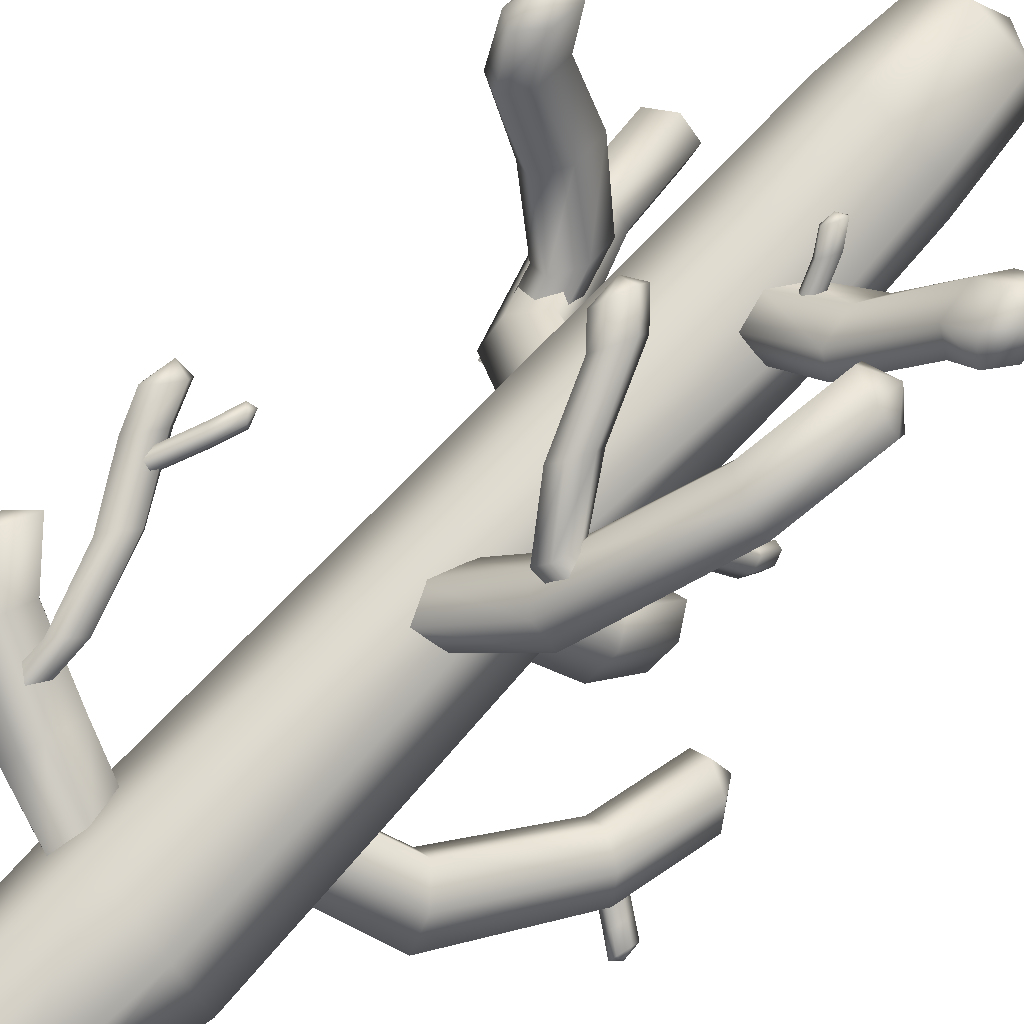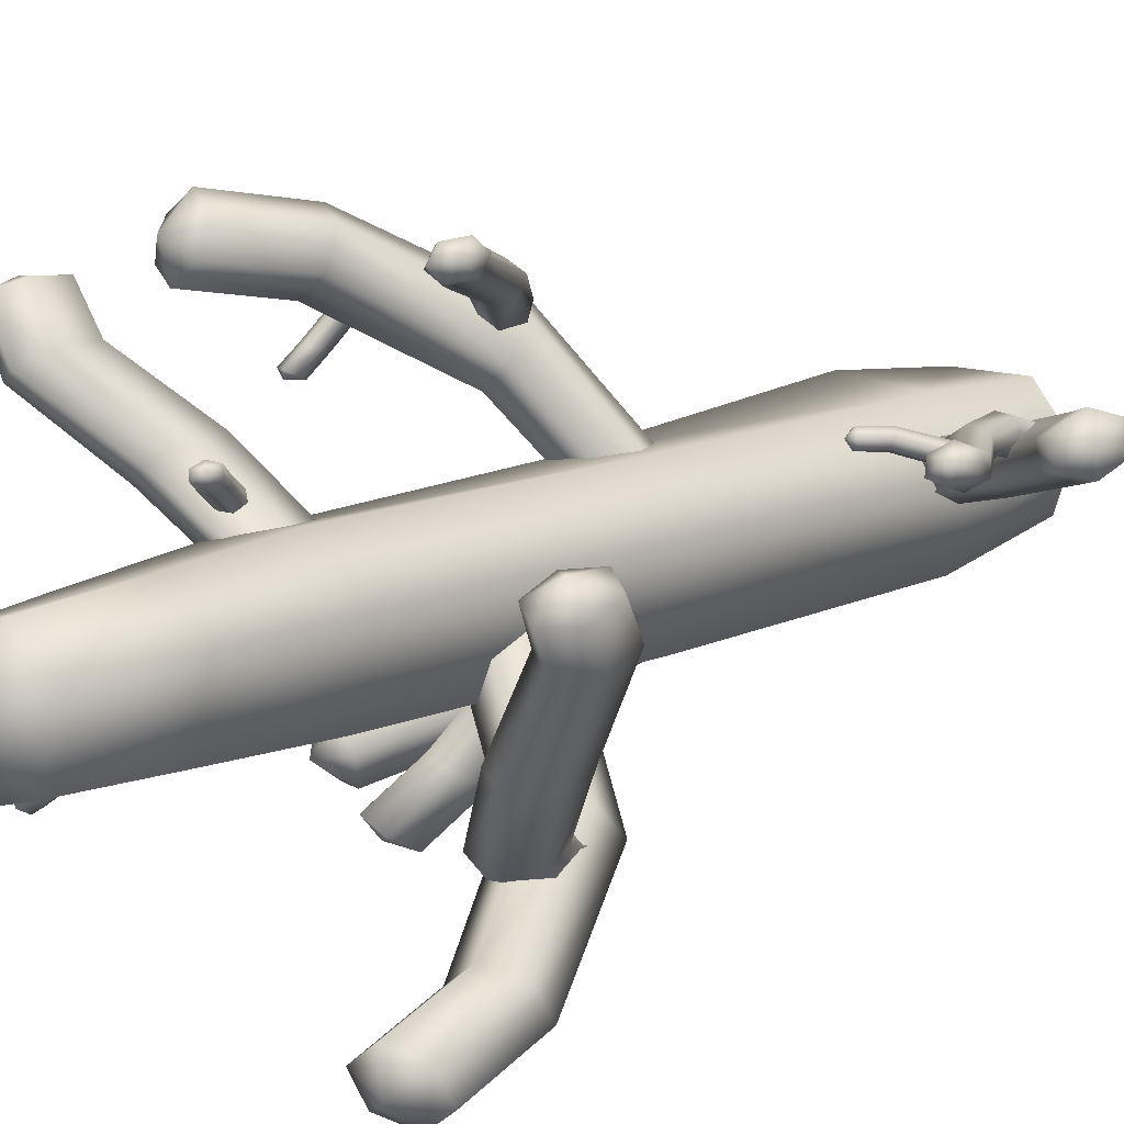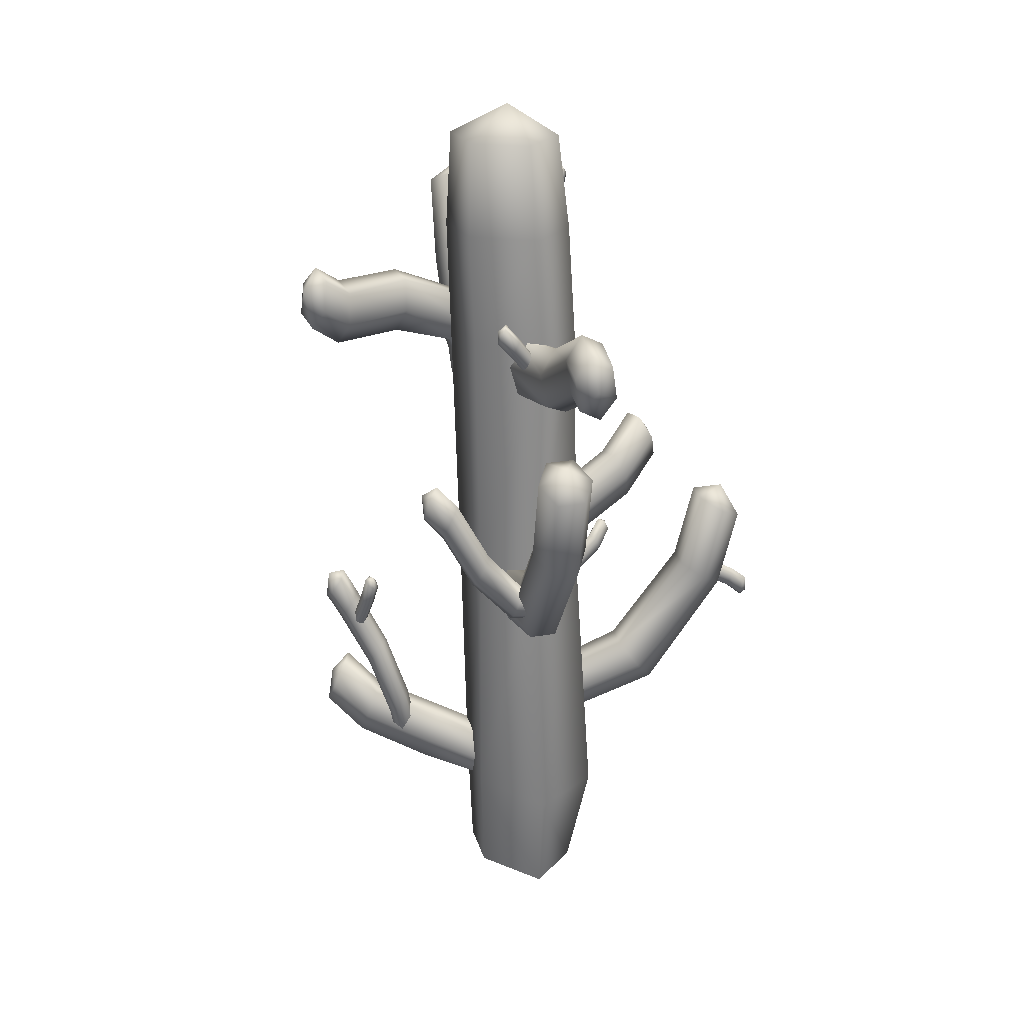
<metadata>
{"format":"obj","ext":"obj","renderer":"f3d","projection":"perspective","resolution":1024,"background":"white","views":[{"elev":72.9,"azim":44.6,"up":"+Z"},{"elev":12.6,"azim":-139.9,"up":"+Z"},{"elev":27.9,"azim":24.4,"up":"+Y"}]}
</metadata>
<code>
o Branch5_Cylinder.052
v 0.1601 -0.00192 -0.2433
v 0.198 0.5268 -0.3202
v 0.3241 -0.0496 -0.06808
v 0.4324 0.4792 -0.08677
v 0.2749 -0.0496 0.2019
v 0.3123 0.4792 0.2544
v -0.04462 -0.001919 0.2134
v -0.04509 0.5268 0.2383
v -0.2005 -0.001919 0.02682
v -0.2295 0.5268 0.01547
v -0.1299 -0.001919 -0.1866
v -0.1211 0.5268 -0.2749
v 0.1222 3.03 -0.2731
v 0.3235 3.03 -0.05481
v 0.2804 3.03 0.1876
v -0.04362 3.03 0.2664
v -0.2501 3.03 0.09979
v -0.1703 3.03 -0.2127
v 0.04184 3.97 -0.2175
v 0.2283 3.97 -0.05892
v 0.177 3.97 0.1488
v -0.06978 3.97 0.2257
v -0.2403 3.97 0.09365
v -0.1677 3.97 -0.1577
v -0.03596 1.779 0.2425
v -0.2355 1.779 0.06004
v 0.3506 1.779 -0.06211
v 0.2367 1.779 0.2106
v -0.1291 1.779 -0.2644
v 0.1254 1.779 -0.2942
v -0.2611 3.541 0.1089
v -0.1773 3.541 -0.1811
v 0.2354 3.541 0.1652
v -0.07792 3.541 0.2483
v 0.07659 3.541 -0.2471
v 0.2867 3.541 -0.05718
v 0 4.106 0
v -0.02851 0.7878 -0.06768
v 0.09236 0.9304 -0.1773
v 0.03264 0.6877 -0.06048
v 0.1648 0.8153 -0.1707
v 0.08511 0.6877 0.007684
v 0.2255 0.8153 -0.09192
v 0.07643 0.7878 0.06864
v 0.2134 0.9304 -0.02015
v 0.01525 0.8878 0.06146
v 0.1413 1.048 -0.02734
v -0.03722 0.8878 -0.006703
v 0.08087 1.048 -0.1058
v 0.7288 1.588 -0.6977
v 0.8459 1.521 -0.71
v 0.9211 1.521 -0.6124
v 0.8792 1.588 -0.5023
v 0.7621 1.655 -0.49
v 0.6869 1.655 -0.5876
v 0.7979 1.963 -0.7508
v 0.9157 1.906 -0.7638
v 0.9909 1.906 -0.6661
v 0.9483 1.963 -0.5555
v 0.8304 2.021 -0.5426
v 0.7552 2.021 -0.6402
v 0.6118 1.106 -0.2965
v 0.5075 1.22 -0.294
v 0.5661 0.9968 -0.4946
v 0.6413 0.9968 -0.3969
v 0.4323 1.22 -0.3916
v 0.4614 1.106 -0.4919
v 0.8902 2.056 -0.6663
v -0.07956 2.219 0.05614
v -0.2099 2.377 -0.07162
v -0.07339 2.115 -0.007089
v -0.2042 2.249 -0.1525
v -0.004147 2.115 -0.06262
v -0.1177 2.249 -0.2219
v 0.05892 2.219 -0.05491
v -0.0375 2.377 -0.2098
v 0.05276 2.322 0.008343
v -0.04389 2.508 -0.1294
v -0.01648 2.322 0.06387
v -0.13 2.508 -0.06039
v -0.7223 3.019 -0.6902
v -0.737 2.952 -0.807
v -0.6409 2.952 -0.8841
v -0.53 3.019 -0.8444
v -0.5153 3.086 -0.7276
v -0.6115 3.086 -0.6505
v -0.7798 3.414 -0.7618
v -0.7951 3.357 -0.8794
v -0.6989 3.357 -0.9565
v -0.5874 3.414 -0.9161
v -0.5721 3.471 -0.7984
v -0.6683 3.471 -0.7213
v -0.3189 2.537 -0.5812
v -0.3143 2.651 -0.477
v -0.5161 2.428 -0.5316
v -0.4199 2.428 -0.6087
v -0.4105 2.651 -0.3999
v -0.5113 2.537 -0.427
v -0.6942 3.487 -0.8522
v -0.3552 2.524 -0.5132
v -0.4384 2.824 -0.41
v -0.4199 2.414 -0.5092
v -0.5012 2.709 -0.4176
v -0.5001 2.415 -0.5596
v -0.5819 2.718 -0.4663
v -0.5154 2.525 -0.6148
v -0.5994 2.841 -0.509
v -0.4504 2.634 -0.6203
v -0.5363 2.958 -0.5031
v -0.3704 2.634 -0.569
v -0.456 2.95 -0.4528
v -0.7785 2.947 0.1376
v -0.8513 2.842 0.1338
v -0.9354 2.886 0.09838
v -0.9454 3.034 0.06101
v -0.8729 3.141 0.06624
v -0.7897 3.098 0.1058
v -0.83 3.058 0.2817
v -0.9045 2.964 0.2844
v -0.9876 3.015 0.2439
v -0.9953 3.152 0.1972
v -0.9213 3.244 0.1974
v -0.8388 3.199 0.24
v -0.7858 2.996 -0.2457
v -0.7196 3.119 -0.2315
v -0.6881 2.823 -0.1721
v -0.7705 2.85 -0.2142
v -0.6377 3.092 -0.1872
v -0.6215 2.941 -0.1594
v -0.9349 3.155 0.3016
v -0.03419 3.119 0.09312
v 0.1076 2.92 0.2178
v 0.01357 3.237 0.05774
v 0.1503 3.035 0.1716
v 0.07828 3.223 -0.01093
v 0.2169 3.015 0.1058
v 0.09466 3.092 -0.0452
v 0.2399 2.88 0.08457
v 0.0461 2.974 -0.01125
v 0.1969 2.761 0.1298
v -0.01806 2.987 0.05837
v 0.1311 2.781 0.1972
v 0.5713 3.201 0.6389
v 0.6258 3.312 0.5951
v 0.7033 3.268 0.5469
v 0.7236 3.112 0.5372
v 0.6701 3 0.5826
v 0.5945 3.045 0.6345
v 0.6821 3.194 0.7957
v 0.7419 3.297 0.7606
v 0.8179 3.243 0.7086
v 0.8317 3.09 0.6878
v 0.7729 2.991 0.7253
v 0.6986 3.041 0.7798
v 0.4973 2.931 0.2982
v 0.4539 2.812 0.3528
v 0.3986 3.115 0.3612
v 0.4709 3.082 0.3044
v 0.3827 2.846 0.4116
v 0.3539 2.998 0.4138
v 0.7844 3.139 0.7807
v -0.001198 0.342 0.101
v -0.09492 0.5711 0.1226
v -0.05123 0.2264 0.06438
v -0.1394 0.4496 0.0834
v -0.0784 0.2289 -0.02777
v -0.1672 0.4548 -0.008483
v -0.05553 0.3467 -0.08331
v -0.1487 0.5795 -0.06195
v -0.006066 0.4558 -0.0465
v -0.103 0.6938 -0.02338
v 0.0211 0.4535 0.04564
v -0.07591 0.6895 0.0688
v -0.6839 0.7907 0.2951
v -0.7419 0.6768 0.2581
v -0.7703 0.6871 0.1665
v -0.7407 0.8113 0.1119
v -0.6827 0.9251 0.1489
v -0.6542 0.9148 0.2405
v -0.8413 0.9679 0.3511
v -0.9026 0.8597 0.3154
v -0.931 0.87 0.2238
v -0.8981 0.9885 0.168
v -0.8368 1.097 0.2037
v -0.8084 1.086 0.2953
v -0.4245 0.6767 0.01275
v -0.3798 0.802 0.05365
v -0.4162 0.5314 0.1565
v -0.4441 0.5398 0.06469
v -0.3519 0.7935 0.1454
v -0.3687 0.6598 0.1963
v -0.8988 1.011 0.2699
v -0.08301 1.59 -0.01357
v -0.0549 1.734 -0.06698
v -0.04948 1.528 -0.01675
v -0.01778 1.658 -0.06687
v -0.005211 1.529 0.01087
v 0.03284 1.66 -0.03513
v 0.005533 1.593 0.04168
v 0.04788 1.741 -0.002986
v -0.02783 1.652 0.04457
v 0.01103 1.817 -0.002341
v -0.0721 1.651 0.01695
v -0.0415 1.814 -0.03515
v 0.2612 2.039 -0.6352
v 0.3292 1.925 -0.6461
v 0.4113 1.935 -0.5965
v 0.4253 2.06 -0.536
v 0.3574 2.173 -0.5251
v 0.2753 2.163 -0.5747
v 0.3417 2.216 -0.7816
v 0.4113 2.108 -0.7956
v 0.4934 2.118 -0.746
v 0.5058 2.237 -0.6824
v 0.4363 2.345 -0.6685
v 0.3542 2.335 -0.7181
v 0.2345 1.902 -0.2335
v 0.18 2.022 -0.2365
v 0.1379 1.765 -0.3246
v 0.2138 1.773 -0.2791
v 0.1028 2.013 -0.2828
v 0.0816 1.885 -0.3251
v 0.4387 2.259 -0.7591
v 0.06216 1.519 -0.05953
v 0.1685 1.662 0.06446
v 0.05561 1.409 0.007561
v 0.163 1.546 0.1371
v -0.01786 1.409 0.06648
v 0.08529 1.546 0.1995
v -0.08478 1.519 0.05831
v 0.01317 1.662 0.189
v -0.07825 1.628 -0.008815
v 0.01895 1.78 0.1166
v -0.004776 1.628 -0.06774
v 0.09657 1.78 0.05439
v 0.7007 2.319 0.6902
v 0.7154 2.252 0.807
v 0.6192 2.252 0.8841
v 0.5084 2.319 0.8444
v 0.4937 2.386 0.7276
v 0.5899 2.386 0.6505
v 0.7581 2.714 0.7618
v 0.7734 2.657 0.8794
v 0.6773 2.657 0.9566
v 0.5658 2.714 0.9161
v 0.5505 2.771 0.7984
v 0.6467 2.771 0.7213
v 0.2882 1.828 0.564
v 0.2797 1.932 0.4565
v 0.4863 1.724 0.523
v 0.3917 1.724 0.5989
v 0.3717 1.932 0.3827
v 0.4748 1.828 0.4143
v 0.6726 2.787 0.8522
v 0.441 1.944 0.4997
v 0.3084 1.938 0.5494
v 0.4737 1.991 0.5394
v 0.3467 1.977 0.5885
v 0.4895 1.953 0.5927
v 0.3593 1.938 0.6421
v 0.4732 1.868 0.6062
v 0.3346 1.859 0.6565
v 0.4413 1.819 0.5664
v 0.2962 1.818 0.6173
v 0.4249 1.858 0.5132
v 0.2826 1.858 0.5639
v 0.07417 2.408 0.7366
v 0.1078 2.447 0.7819
v 0.1045 2.408 0.8373
v 0.07025 2.325 0.8468
v 0.03542 2.286 0.8017
v 0.03696 2.329 0.7467
v -0.01188 2.501 0.7625
v 0.01579 2.542 0.8087
v 0.01238 2.496 0.8637
v -0.01536 2.408 0.8722
v -0.04356 2.37 0.8263
v -0.04257 2.416 0.7715
v 0.1909 2.053 0.7618
v 0.1479 2.018 0.7203
v 0.2224 2.17 0.6947
v 0.2267 2.13 0.7492
v 0.1427 2.059 0.666
v 0.1813 2.134 0.653
v -0.05135 2.494 0.8286
v 0.6443 2.216 0.49
v 0.6771 2.203 0.4929
v 0.697 2.238 0.509
v 0.6836 2.283 0.5244
v 0.6511 2.297 0.5197
v 0.6316 2.263 0.5023
v 0.6639 2.281 0.4282
v 0.6963 2.272 0.4302
v 0.7148 2.308 0.4489
v 0.7012 2.35 0.4653
v 0.6693 2.358 0.4626
v 0.6504 2.324 0.4443
v 0.6105 2.193 0.6596
v 0.5795 2.214 0.6507
v 0.6011 2.117 0.6282
v 0.6213 2.145 0.6477
v 0.5595 2.187 0.6303
v 0.5702 2.137 0.6197
v 0.6892 2.338 0.432
v 0.2054 3.123 0.3259
v 0.2211 3.113 0.3551
v 0.2103 3.072 0.3744
v 0.1852 3.039 0.3632
v 0.1683 3.051 0.3348
v 0.1784 3.094 0.3164
v 0.1584 3.196 0.3661
v 0.1717 3.186 0.3956
v 0.1608 3.141 0.4131
v 0.1377 3.107 0.4011
v 0.1246 3.118 0.3721
v 0.1347 3.162 0.3544
v 0.2512 2.873 0.2522
v 0.2292 2.889 0.2271
v 0.2839 2.946 0.2419
v 0.2779 2.902 0.2599
v 0.235 2.935 0.2096
v 0.2629 2.962 0.2167
v 0.1331 3.166 0.3959
v 0.08762 3.745 -0.231
v 0.07778 3.705 -0.2526
v 0.09114 3.655 -0.2506
v 0.1129 3.643 -0.2253
v 0.1242 3.684 -0.2049
v 0.1116 3.735 -0.2081
v 0.1431 3.769 -0.2804
v 0.1358 3.73 -0.302
v 0.1488 3.678 -0.2971
v 0.1683 3.667 -0.2713
v 0.1757 3.707 -0.2506
v 0.1634 3.758 -0.2548
v 0.02278 3.614 -0.09051
v 0.03974 3.656 -0.07329
v -0.00966 3.678 -0.1153
v -0.001195 3.625 -0.1118
v 0.03172 3.708 -0.07739
v 0.00631 3.719 -0.09803
v 0.1731 3.719 -0.2881
v 0.9701 1.568 -0.6926
v 0.9593 1.547 -0.7221
v 0.9492 1.495 -0.7237
v 0.9476 1.464 -0.6951
v 0.9602 1.484 -0.666
v 0.9716 1.536 -0.665
v 1.038 1.522 -0.7115
v 1.029 1.498 -0.74
v 1.017 1.446 -0.7394
v 1.014 1.418 -0.7112
v 1.023 1.441 -0.6834
v 1.035 1.493 -0.6832
v 0.8156 1.55 -0.6144
v 0.8337 1.564 -0.5859
v 0.8288 1.632 -0.6378
v 0.8139 1.584 -0.6403
v 0.8493 1.612 -0.5836
v 0.8461 1.647 -0.6096
v 1.043 1.451 -0.7155
v -0.5585 0.6375 0.2089
v -0.5559 0.8463 0.2749
v -0.5787 0.6532 0.1545
v -0.5707 0.8545 0.2176
v -0.5476 0.6988 0.1111
v -0.539 0.9039 0.1764
v -0.4959 0.7277 0.1215
v -0.4918 0.9437 0.1919
v -0.475 0.7109 0.1754
v -0.4756 0.9355 0.2495
v -0.5065 0.6662 0.2193
v -0.5079 0.8875 0.2913
v -0.8209 1.371 0.2856
v -0.8356 1.392 0.2276
v -0.8044 1.461 0.197
v -0.7558 1.505 0.2232
v -0.7415 1.486 0.2819
v -0.7747 1.419 0.3132
v -0.8774 1.505 0.3244
v -0.8934 1.534 0.2701
v -0.8584 1.602 0.2404
v -0.8067 1.638 0.2628
v -0.7925 1.61 0.3171
v -0.8277 1.544 0.3484
v -0.6003 1.247 0.2127
v -0.5878 1.242 0.2748
v -0.6772 1.137 0.2235
v -0.6455 1.197 0.1879
v -0.6206 1.183 0.3108
v -0.6647 1.129 0.2844
v -0.8661 1.63 0.3108
v -0.6122 1.519 0.3112
v -0.615 1.514 0.3447
v -0.6401 1.539 0.3599
v -0.6639 1.565 0.3412
v -0.6599 1.572 0.3079
v -0.6339 1.549 0.293
v -0.5743 1.626 0.3241
v -0.5772 1.626 0.3569
v -0.6047 1.649 0.3706
v -0.6286 1.671 0.3521
v -0.6251 1.672 0.3198
v -0.5982 1.649 0.3055
v -0.7566 1.369 0.2772
v -0.7508 1.386 0.2444
v -0.7086 1.321 0.2773
v -0.7352 1.338 0.2935
v -0.7237 1.37 0.2284
v -0.7029 1.337 0.2449
v -0.5945 1.681 0.3422
f 1 2 4 3
f 3 4 6 5
f 5 6 8 7
f 7 8 10 9
f 26 25 16 17
f 9 10 12 11
f 11 12 2 1
f 32 31 23 24
f 28 27 14 15
f 29 26 17 18
f 27 30 13 14
f 25 28 15 16
f 30 29 18 13
f 24 23 37
f 34 33 21 22
f 36 35 19 20
f 35 32 24 19
f 31 34 22 23
f 33 36 20 21
f 2 12 29 30
f 8 6 28 25
f 4 2 30 27
f 12 10 26 29
f 6 4 27 28
f 10 8 25 26
f 15 14 36 33
f 17 16 34 31
f 13 18 32 35
f 14 13 35 36
f 16 15 33 34
f 18 17 31 32
f 22 21 37
f 20 19 37
f 19 24 37
f 23 22 37
f 21 20 37
f 38 39 41 40
f 40 41 43 42
f 42 43 45 44
f 44 45 47 46
f 63 62 53 54
f 46 47 49 48
f 48 49 39 38
f 55 54 60 61
f 65 64 51 52
f 66 63 54 55
f 64 67 50 51
f 62 65 52 53
f 67 66 55 50
f 56 61 68
f 53 52 58 59
f 51 50 56 57
f 50 55 61 56
f 54 53 59 60
f 52 51 57 58
f 39 49 66 67
f 45 43 65 62
f 41 39 67 64
f 49 47 63 66
f 43 41 64 65
f 47 45 62 63
f 60 59 68
f 58 57 68
f 61 60 68
f 59 58 68
f 57 56 68
f 69 70 72 71
f 71 72 74 73
f 73 74 76 75
f 75 76 78 77
f 94 93 84 85
f 77 78 80 79
f 79 80 70 69
f 86 85 91 92
f 96 95 82 83
f 97 94 85 86
f 95 98 81 82
f 93 96 83 84
f 98 97 86 81
f 89 88 99
f 84 83 89 90
f 82 81 87 88
f 81 86 92 87
f 85 84 90 91
f 83 82 88 89
f 70 80 97 98
f 76 74 96 93
f 72 70 98 95
f 80 78 94 97
f 74 72 95 96
f 78 76 93 94
f 92 91 99
f 90 89 99
f 88 87 99
f 87 92 99
f 91 90 99
f 100 101 103 102
f 102 103 105 104
f 104 105 107 106
f 106 107 109 108
f 125 124 115 116
f 108 109 111 110
f 110 111 101 100
f 117 116 122 123
f 127 126 113 114
f 128 125 116 117
f 126 129 112 113
f 124 127 114 115
f 129 128 117 112
f 118 123 130
f 115 114 120 121
f 113 112 118 119
f 112 117 123 118
f 116 115 121 122
f 114 113 119 120
f 101 111 128 129
f 107 105 127 124
f 103 101 129 126
f 111 109 125 128
f 105 103 126 127
f 109 107 124 125
f 122 121 130
f 120 119 130
f 123 122 130
f 121 120 130
f 119 118 130
f 131 132 134 133
f 133 134 136 135
f 135 136 138 137
f 137 138 140 139
f 156 155 146 147
f 139 140 142 141
f 141 142 132 131
f 148 147 153 154
f 158 157 144 145
f 159 156 147 148
f 157 160 143 144
f 155 158 145 146
f 160 159 148 143
f 154 153 161
f 146 145 151 152
f 144 143 149 150
f 143 148 154 149
f 147 146 152 153
f 145 144 150 151
f 132 142 159 160
f 138 136 158 155
f 134 132 160 157
f 142 140 156 159
f 136 134 157 158
f 140 138 155 156
f 152 151 161
f 150 149 161
f 149 154 161
f 153 152 161
f 151 150 161
f 162 163 165 164
f 164 165 167 166
f 166 167 169 168
f 168 169 171 170
f 187 186 177 178
f 170 171 173 172
f 172 173 163 162
f 179 178 184 185
f 189 188 175 176
f 190 187 178 179
f 188 191 174 175
f 186 189 176 177
f 191 190 179 174
f 182 181 192
f 177 176 182 183
f 175 174 180 181
f 174 179 185 180
f 178 177 183 184
f 176 175 181 182
f 163 173 190 191
f 169 167 189 186
f 165 163 191 188
f 173 171 187 190
f 167 165 188 189
f 171 169 186 187
f 185 184 192
f 183 182 192
f 181 180 192
f 180 185 192
f 184 183 192
f 193 194 196 195
f 195 196 198 197
f 197 198 200 199
f 199 200 202 201
f 218 217 208 209
f 201 202 204 203
f 203 204 194 193
f 210 209 215 216
f 220 219 206 207
f 221 218 209 210
f 219 222 205 206
f 217 220 207 208
f 222 221 210 205
f 213 212 223
f 208 207 213 214
f 206 205 211 212
f 205 210 216 211
f 209 208 214 215
f 207 206 212 213
f 194 204 221 222
f 200 198 220 217
f 196 194 222 219
f 204 202 218 221
f 198 196 219 220
f 202 200 217 218
f 216 215 223
f 214 213 223
f 212 211 223
f 211 216 223
f 215 214 223
f 224 225 227 226
f 226 227 229 228
f 228 229 231 230
f 230 231 233 232
f 249 248 239 240
f 232 233 235 234
f 234 235 225 224
f 241 240 246 247
f 251 250 237 238
f 252 249 240 241
f 250 253 236 237
f 248 251 238 239
f 253 252 241 236
f 244 243 254
f 239 238 244 245
f 237 236 242 243
f 236 241 247 242
f 240 239 245 246
f 238 237 243 244
f 225 235 252 253
f 231 229 251 248
f 227 225 253 250
f 235 233 249 252
f 229 227 250 251
f 233 231 248 249
f 247 246 254
f 245 244 254
f 243 242 254
f 242 247 254
f 246 245 254
f 255 256 258 257
f 257 258 260 259
f 259 260 262 261
f 261 262 264 263
f 280 279 270 271
f 263 264 266 265
f 265 266 256 255
f 272 271 277 278
f 282 281 268 269
f 283 280 271 272
f 281 284 267 268
f 279 282 269 270
f 284 283 272 267
f 273 278 285
f 270 269 275 276
f 268 267 273 274
f 267 272 278 273
f 271 270 276 277
f 269 268 274 275
f 256 266 283 284
f 262 260 282 279
f 258 256 284 281
f 266 264 280 283
f 260 258 281 282
f 264 262 279 280
f 277 276 285
f 275 274 285
f 278 277 285
f 276 275 285
f 274 273 285
f 299 298 289 290
f 291 290 296 297
f 301 300 287 288
f 302 299 290 291
f 300 303 286 287
f 298 301 288 289
f 303 302 291 286
f 292 297 304
f 289 288 294 295
f 287 286 292 293
f 286 291 297 292
f 290 289 295 296
f 288 287 293 294
f 296 295 304
f 294 293 304
f 297 296 304
f 295 294 304
f 293 292 304
f 318 317 308 309
f 310 309 315 316
f 320 319 306 307
f 321 318 309 310
f 319 322 305 306
f 317 320 307 308
f 322 321 310 305
f 311 316 323
f 308 307 313 314
f 306 305 311 312
f 305 310 316 311
f 309 308 314 315
f 307 306 312 313
f 315 314 323
f 313 312 323
f 316 315 323
f 314 313 323
f 312 311 323
f 337 336 327 328
f 329 328 334 335
f 339 338 325 326
f 340 337 328 329
f 338 341 324 325
f 336 339 326 327
f 341 340 329 324
f 330 335 342
f 327 326 332 333
f 325 324 330 331
f 324 329 335 330
f 328 327 333 334
f 326 325 331 332
f 334 333 342
f 332 331 342
f 335 334 342
f 333 332 342
f 331 330 342
f 356 355 346 347
f 348 347 353 354
f 358 357 344 345
f 359 356 347 348
f 357 360 343 344
f 355 358 345 346
f 360 359 348 343
f 349 354 361
f 346 345 351 352
f 344 343 349 350
f 343 348 354 349
f 347 346 352 353
f 345 344 350 351
f 353 352 361
f 351 350 361
f 354 353 361
f 352 351 361
f 350 349 361
f 362 363 365 364
f 364 365 367 366
f 366 367 369 368
f 368 369 371 370
f 387 386 377 378
f 370 371 373 372
f 372 373 363 362
f 379 378 384 385
f 389 388 375 376
f 390 387 378 379
f 388 391 374 375
f 386 389 376 377
f 391 390 379 374
f 380 385 392
f 377 376 382 383
f 375 374 380 381
f 374 379 385 380
f 378 377 383 384
f 376 375 381 382
f 363 373 390 391
f 369 367 389 386
f 365 363 391 388
f 373 371 387 390
f 367 365 388 389
f 371 369 386 387
f 384 383 392
f 382 381 392
f 385 384 392
f 383 382 392
f 381 380 392
f 406 405 396 397
f 398 397 403 404
f 408 407 394 395
f 409 406 397 398
f 407 410 393 394
f 405 408 395 396
f 410 409 398 393
f 399 404 411
f 396 395 401 402
f 394 393 399 400
f 393 398 404 399
f 397 396 402 403
f 395 394 400 401
f 403 402 411
f 401 400 411
f 404 403 411
f 402 401 411
f 400 399 411

</code>
